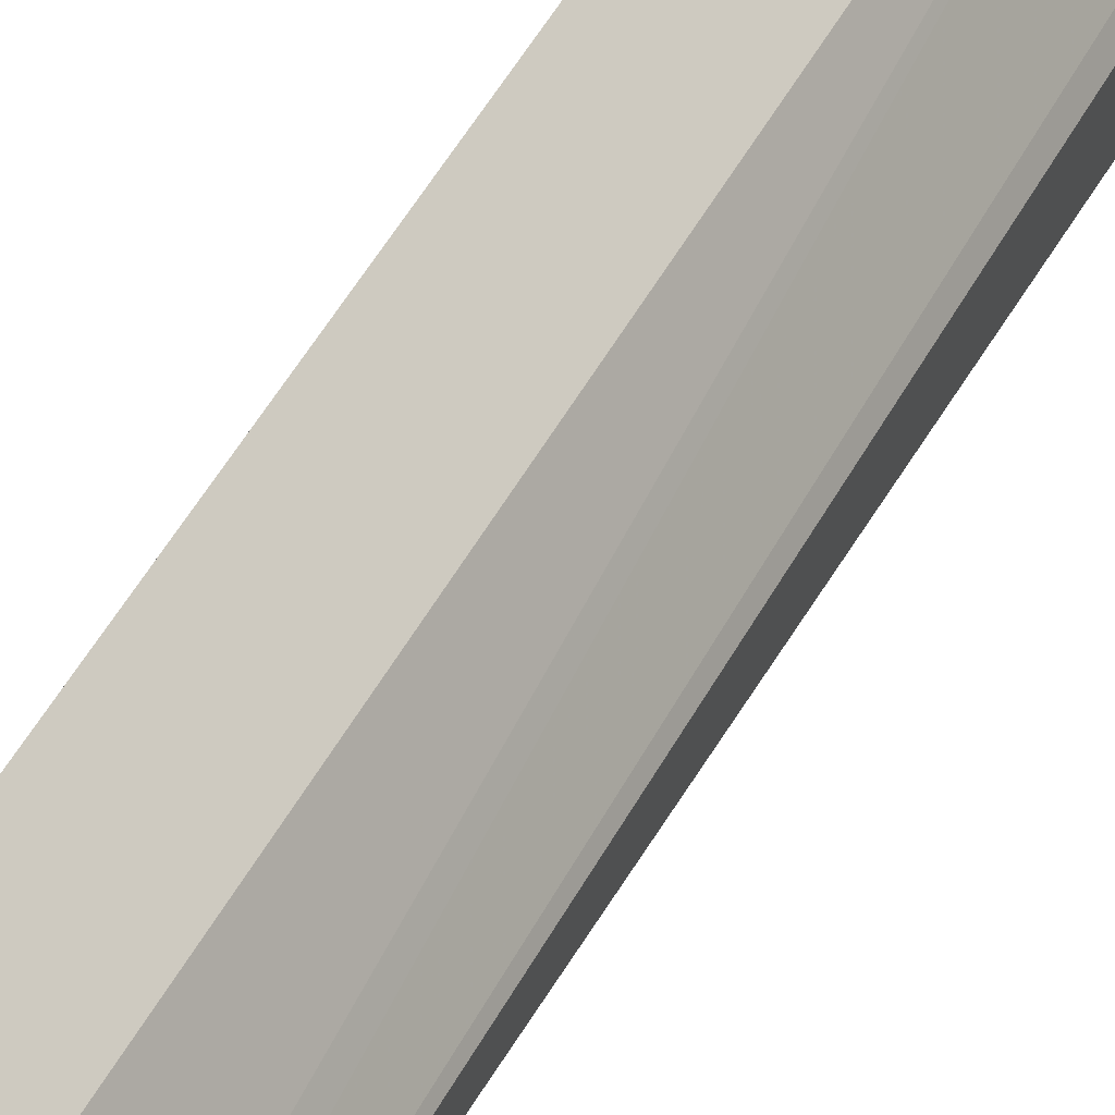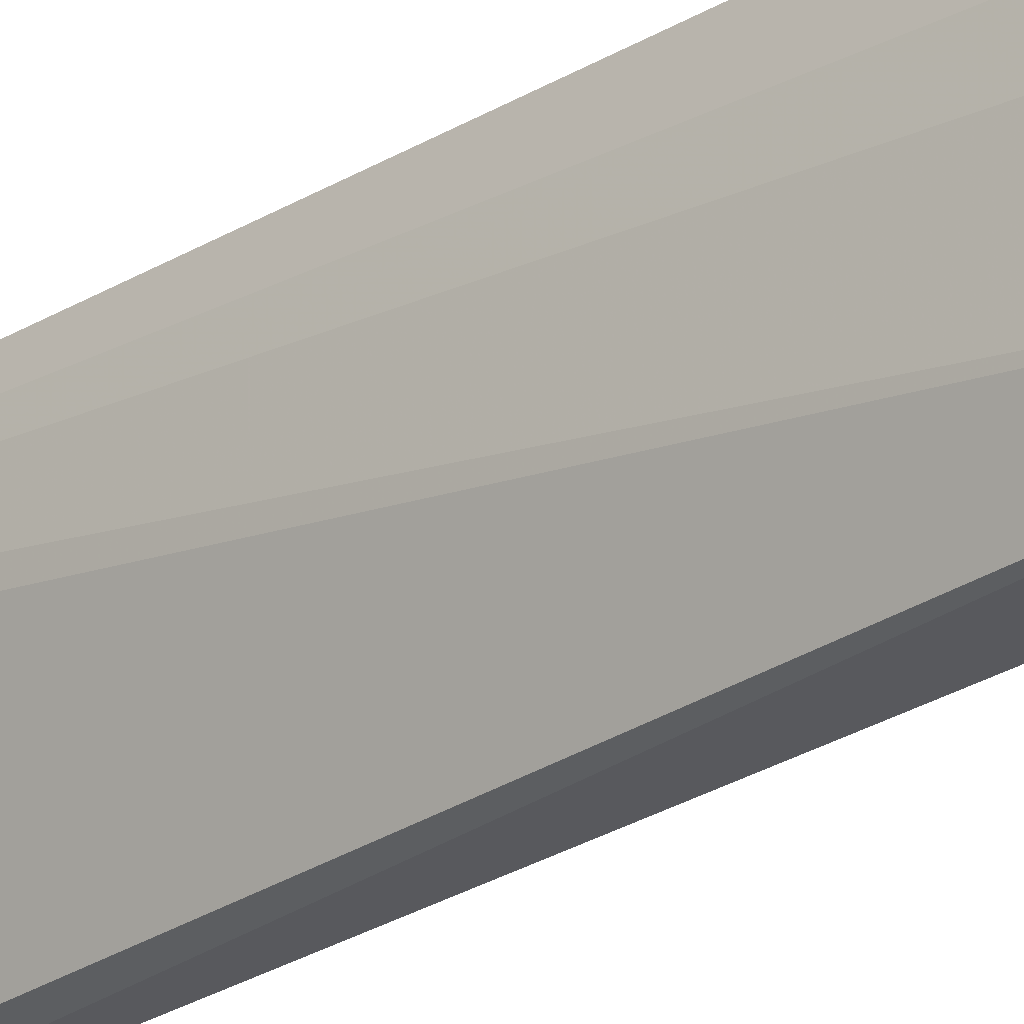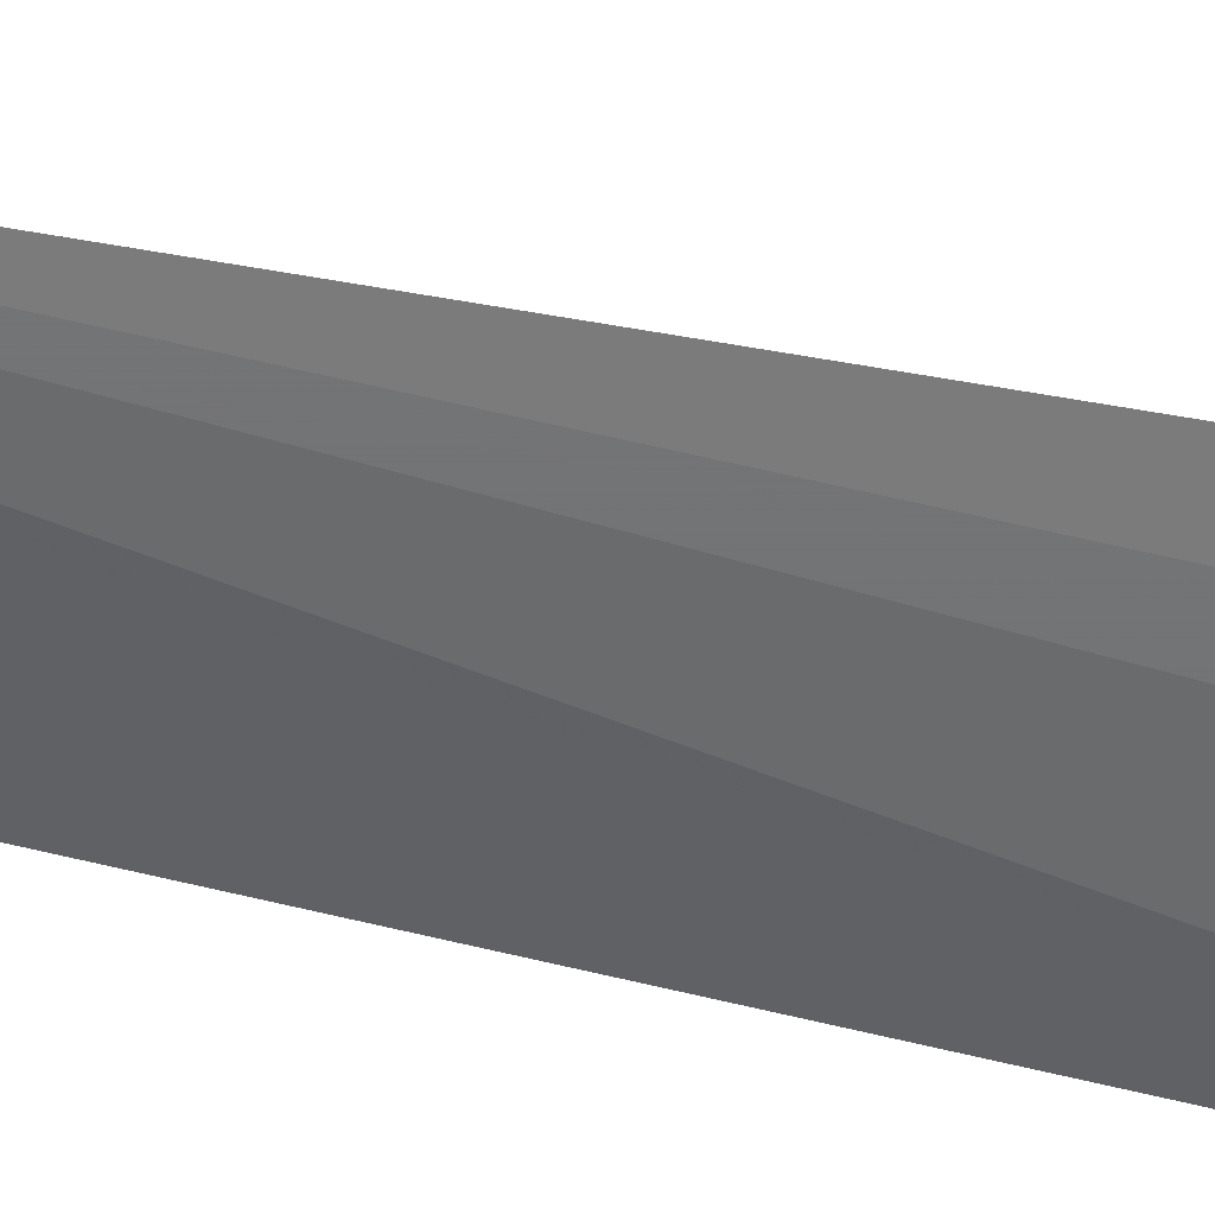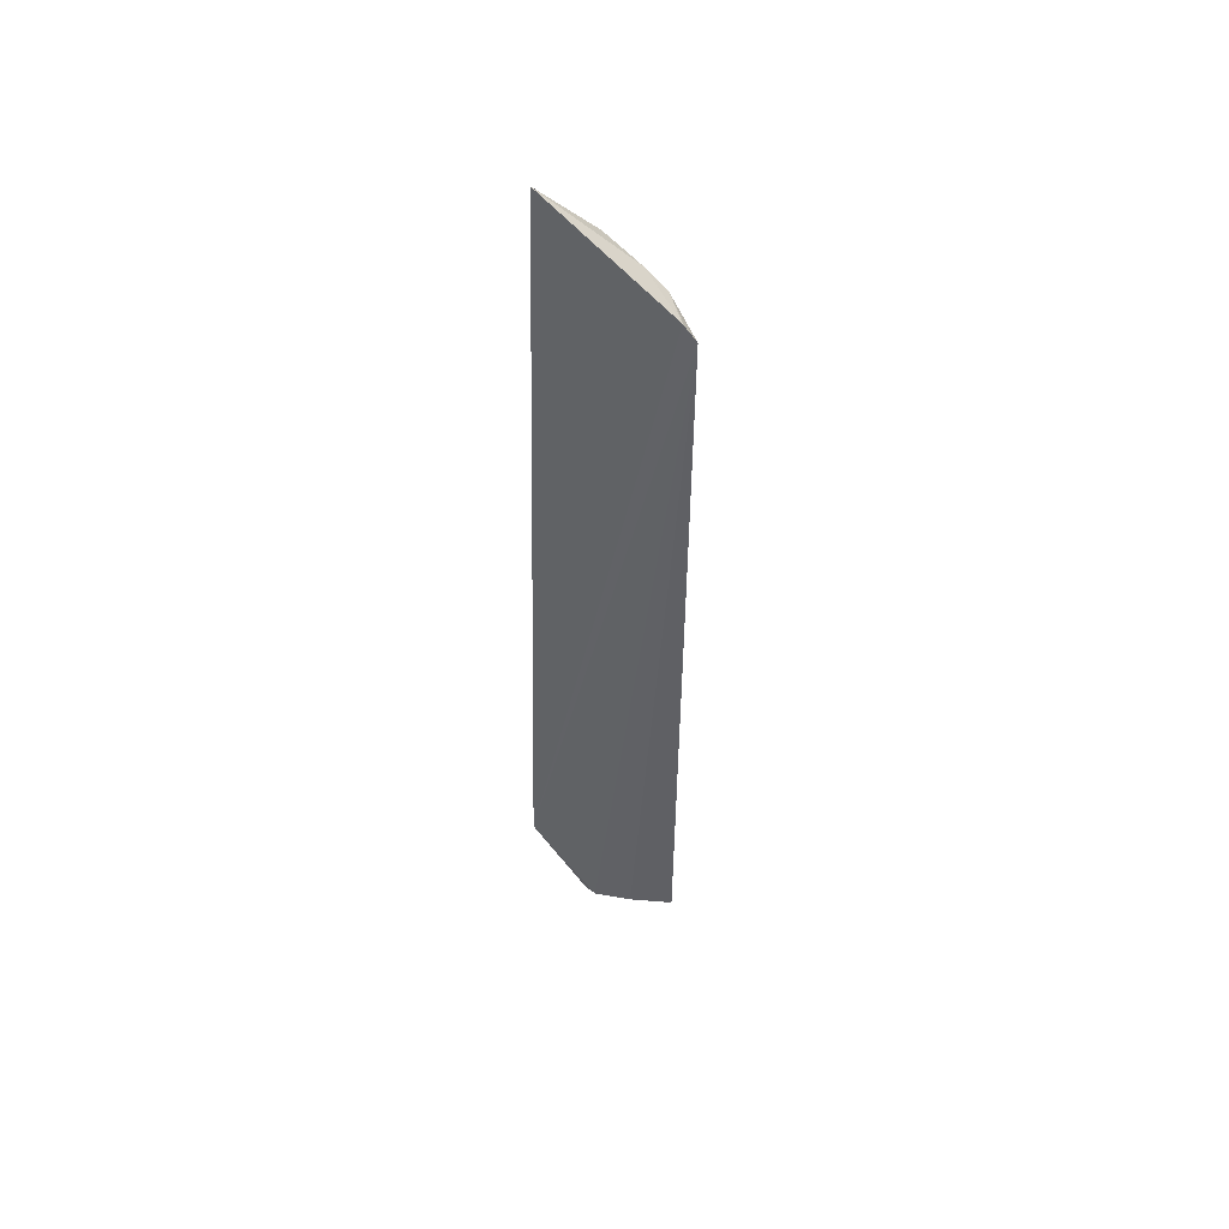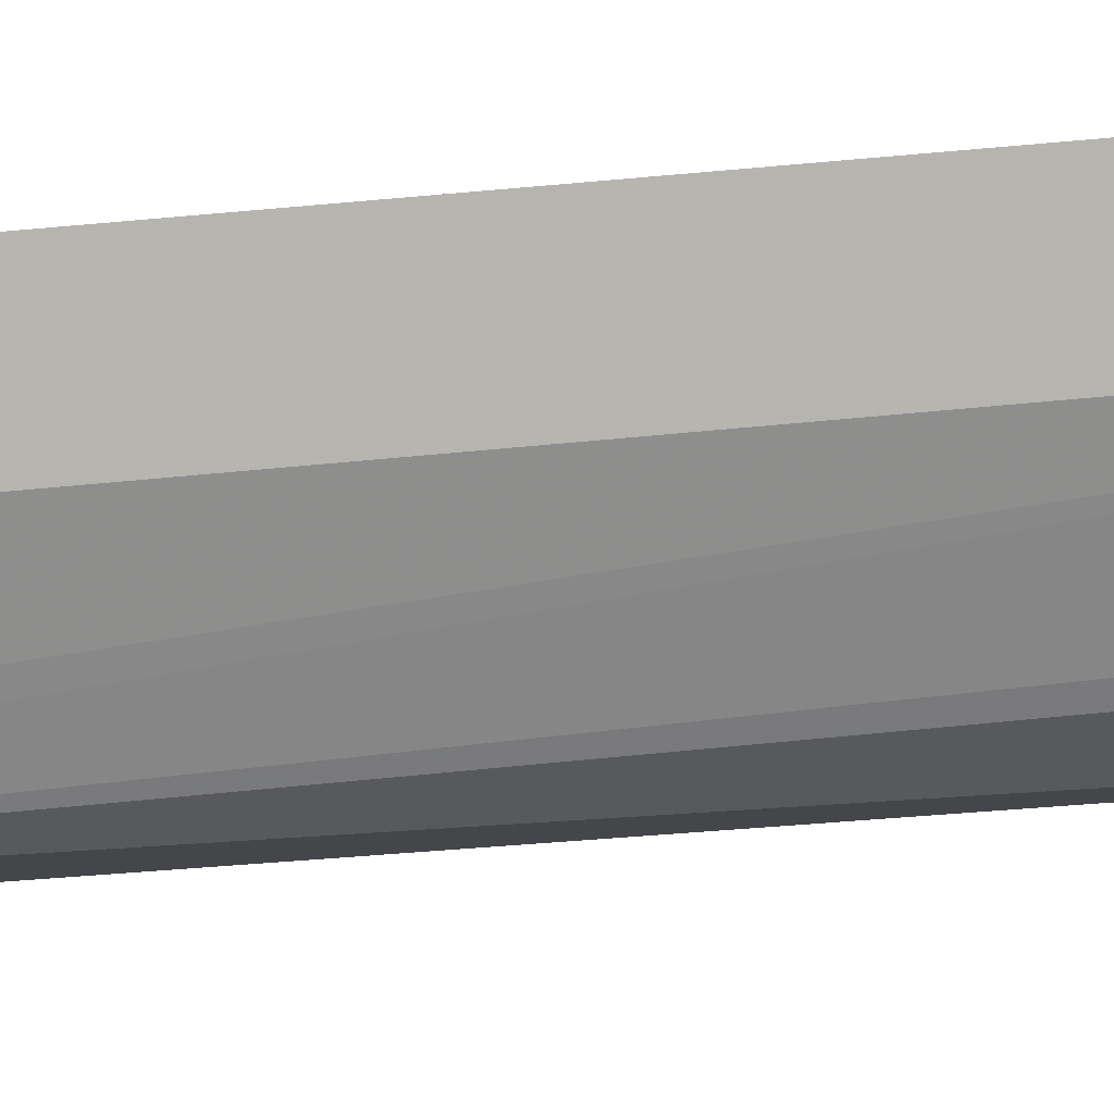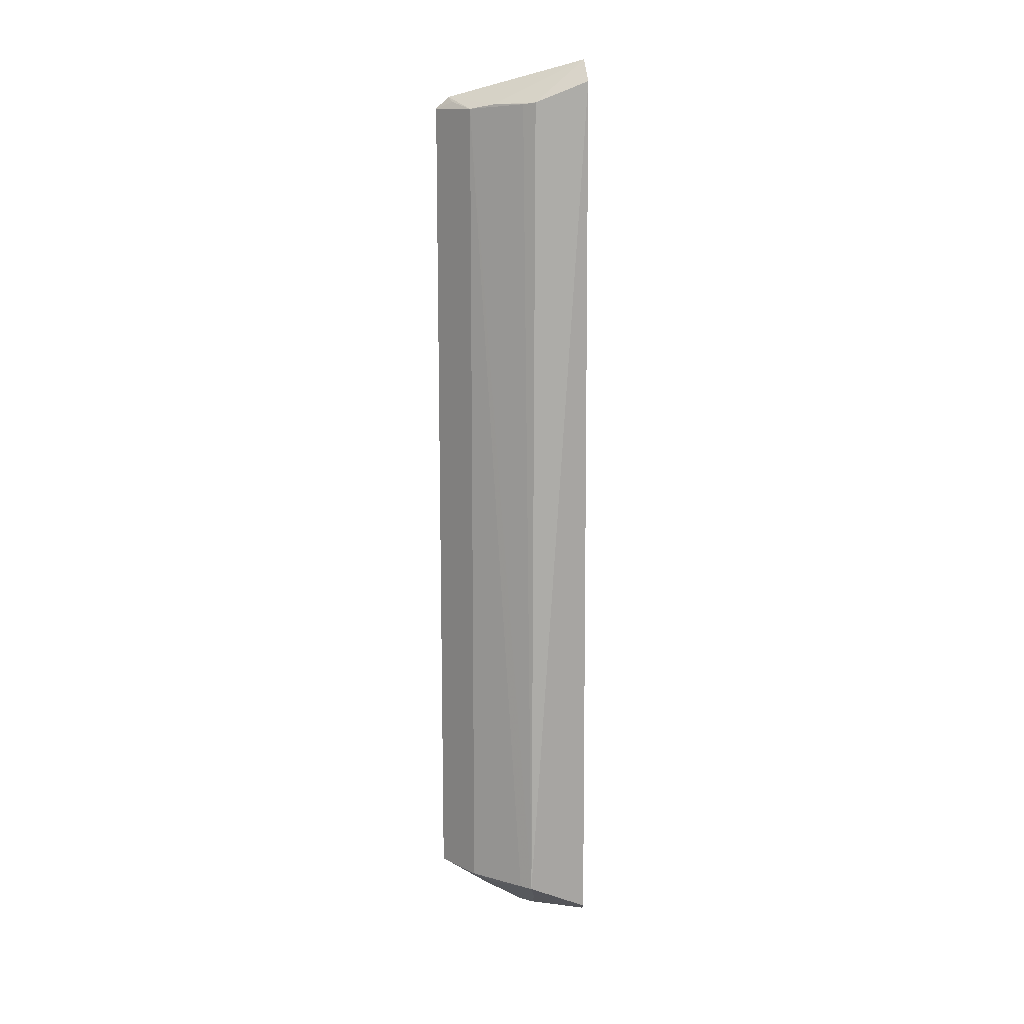
<metadata>
{"format":"obj","ext":"obj","renderer":"f3d","projection":"perspective","resolution":1024,"background":"white","views":[{"elev":45.9,"azim":-153.9,"up":"+Y"},{"elev":-29.3,"azim":131.1,"up":"+Y"},{"elev":28.2,"azim":109.8,"up":"+Y"},{"elev":54.2,"azim":113.6,"up":"+Z"},{"elev":54.8,"azim":-96.1,"up":"+Y"},{"elev":13.6,"azim":-87.1,"up":"+Z"}]}
</metadata>
<code>
v -0.2107 0.0377 0.4328
v -0.1605 0.1031 -0.4983
v -0.1672 0.03081 -0.4167
v -0.1598 0.1901 0.3846
v -0.2335 0.08663 -0.4515
v -0.162 0.1772 0.3963
v -0.23 0.08483 0.3912
v -0.1598 0.1901 -0.4515
v -0.1964 0.03063 -0.491
v -0.2266 0.03303 0.4116
v -0.1977 0.1522 0.3846
v -0.1591 0.144 -0.4784
v -0.1733 0.0868 -0.495
v -0.1647 0.09015 -0.5
v -0.2056 0.0297 -0.4837
v -0.2249 0.09737 0.3894
v -0.1977 0.1522 -0.4515
v -0.1721 0.1721 0.3913
v -0.2096 0.1276 0.3893
v -0.2006 0.0853 -0.4758
v -0.2274 0.09866 -0.4515
v -0.1713 0.141 -0.4731
v -0.1999 0.1304 -0.4597
f 3 2 4
f 6 1 3
f 6 3 4
f 10 7 5
f 10 1 7
f 10 3 1
f 11 4 8
f 12 8 4
f 12 4 2
f 14 2 3
f 14 3 9
f 14 9 13
f 15 10 5
f 15 5 9
f 15 9 3
f 15 3 10
f 16 11 5
f 16 5 7
f 17 11 8
f 18 11 6
f 18 6 4
f 18 4 11
f 19 1 6
f 19 6 11
f 19 11 16
f 19 16 7
f 19 7 1
f 20 13 9
f 20 9 5
f 21 5 11
f 21 11 17
f 22 12 2
f 22 2 17
f 22 17 8
f 22 8 12
f 23 21 17
f 23 17 2
f 23 20 5
f 23 5 21
f 23 13 20
f 23 14 13
f 23 2 14

</code>
